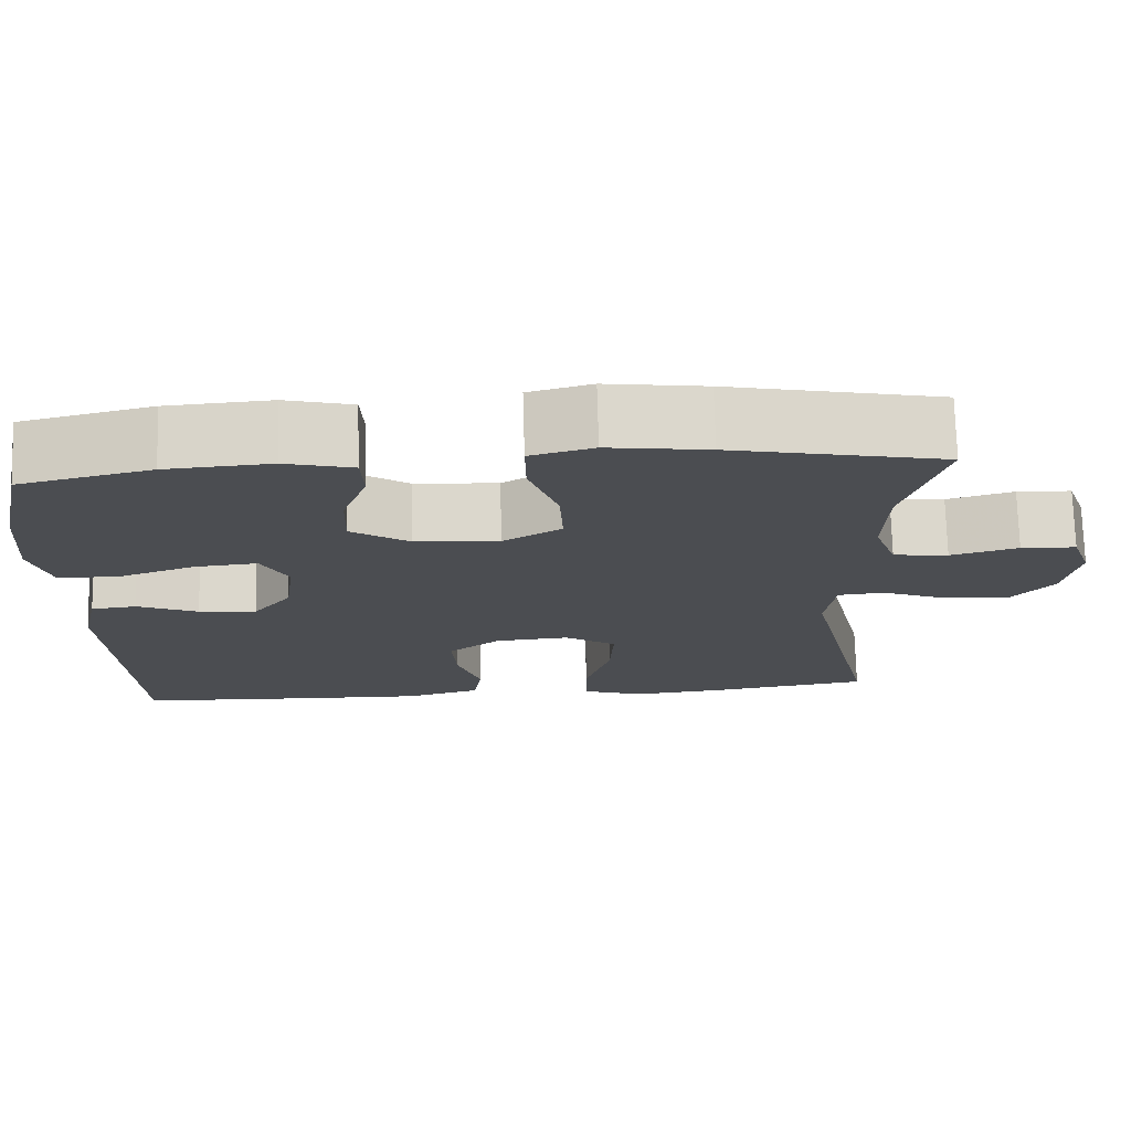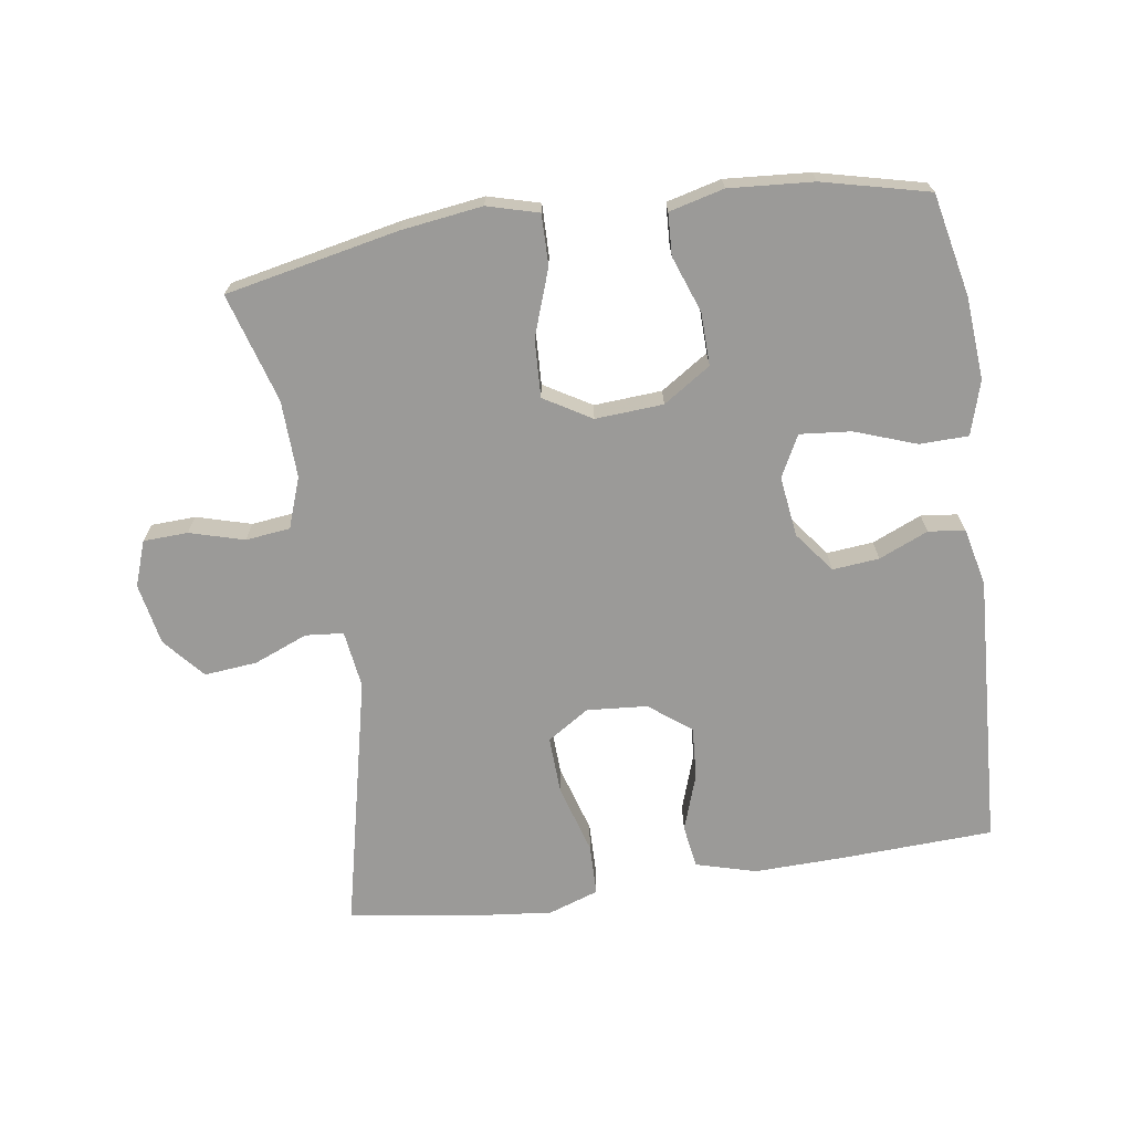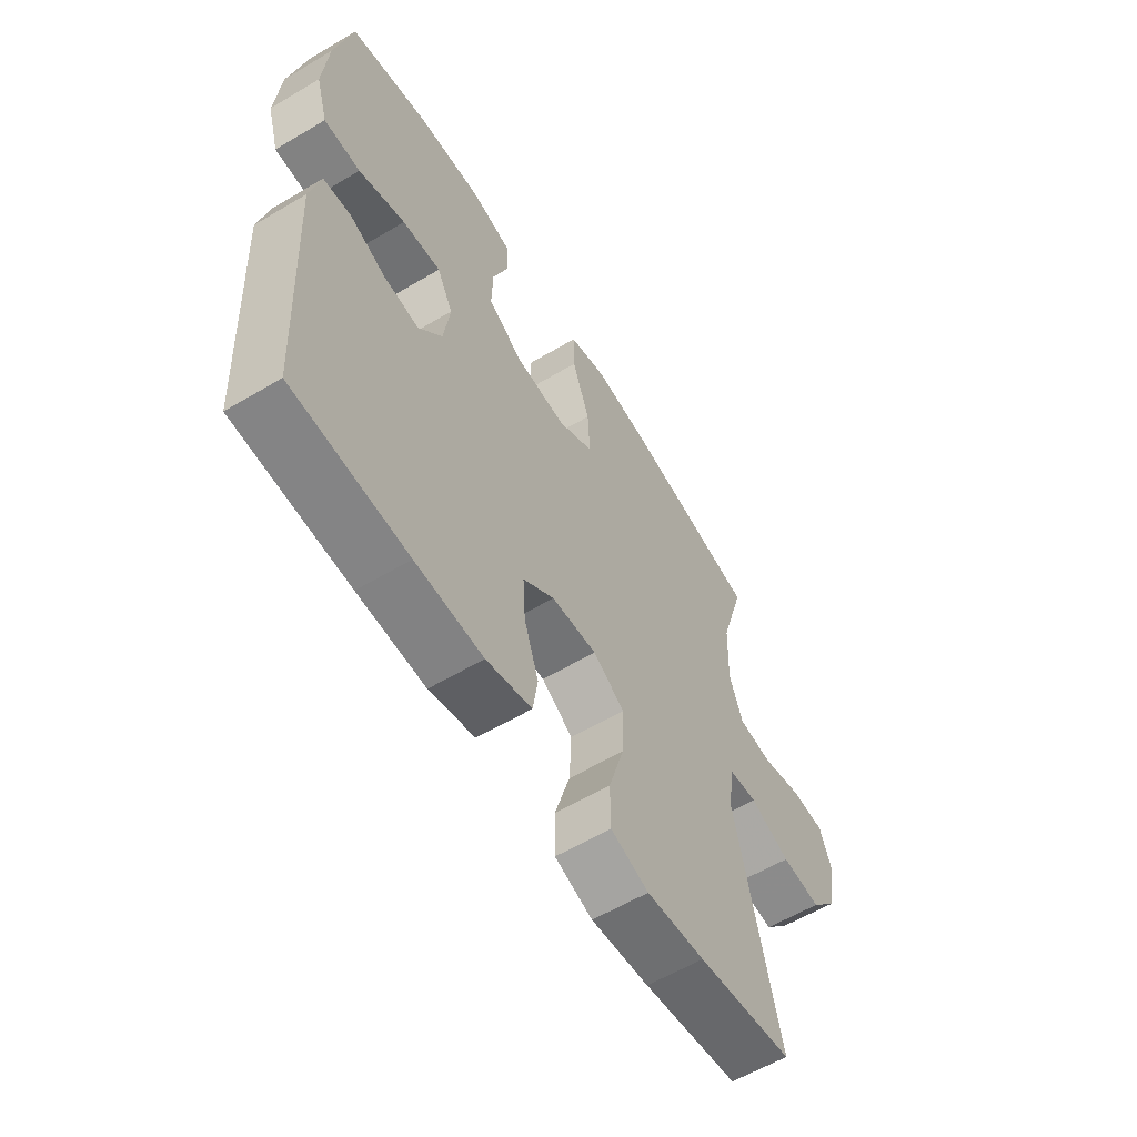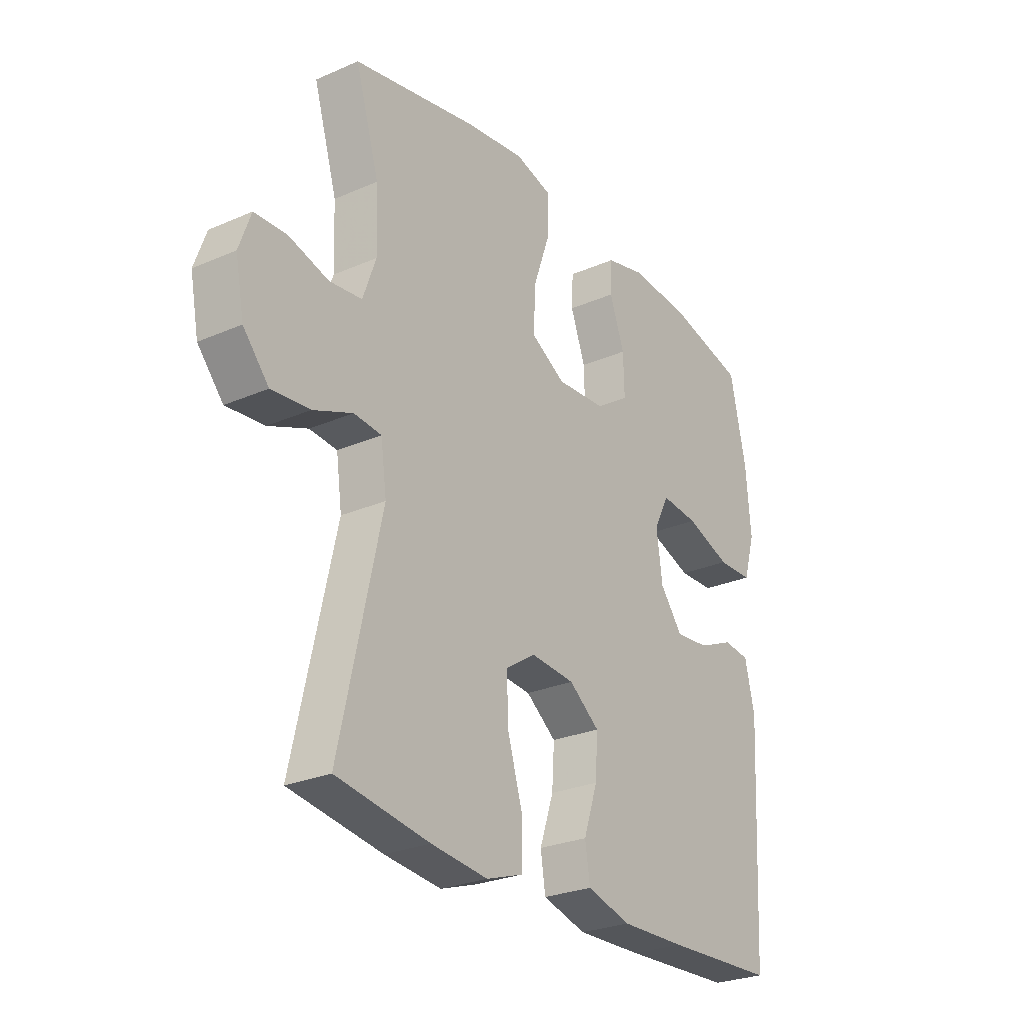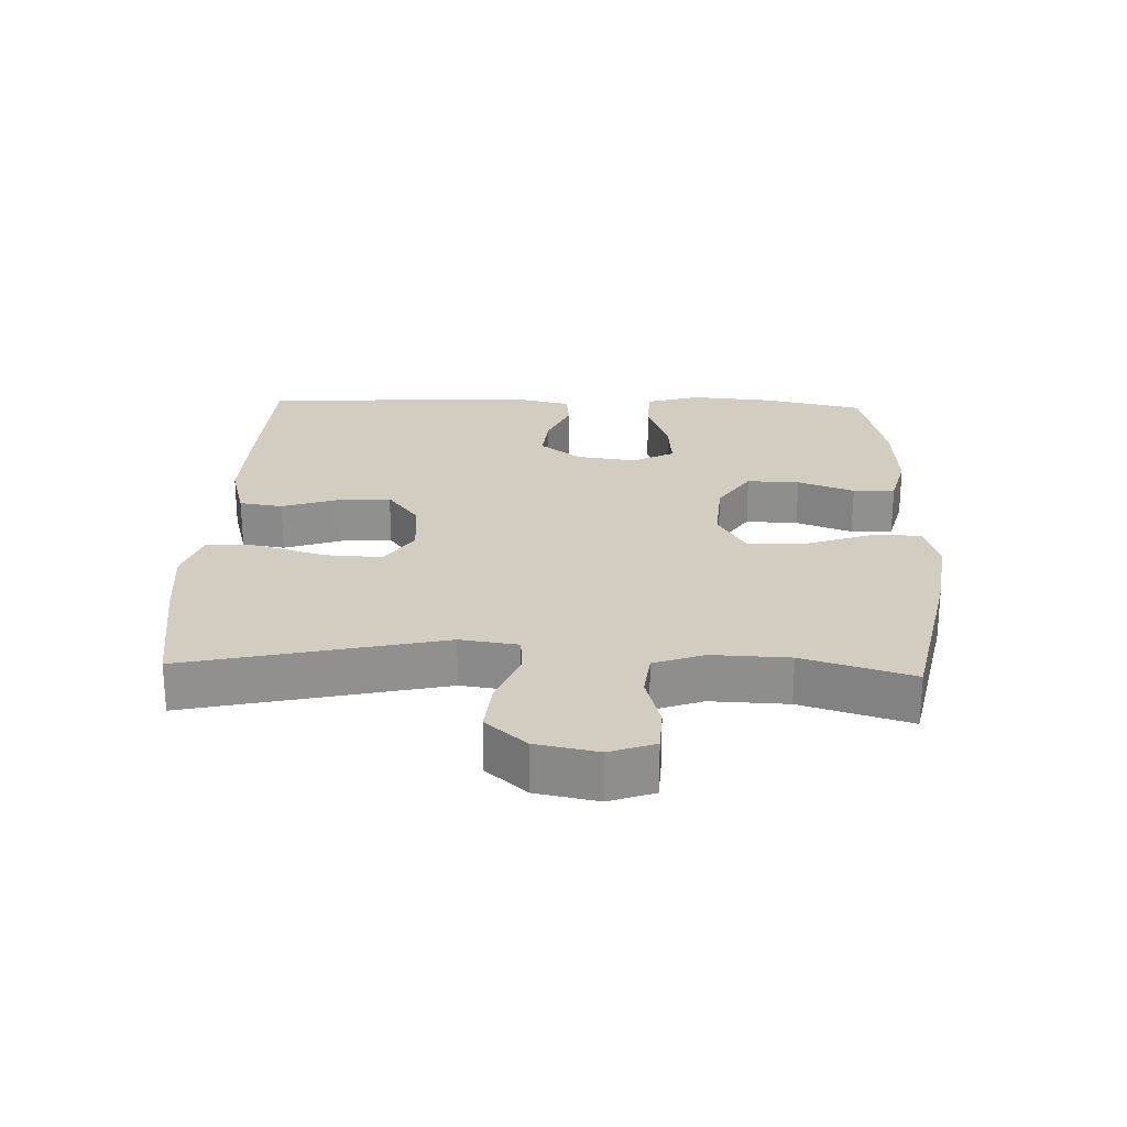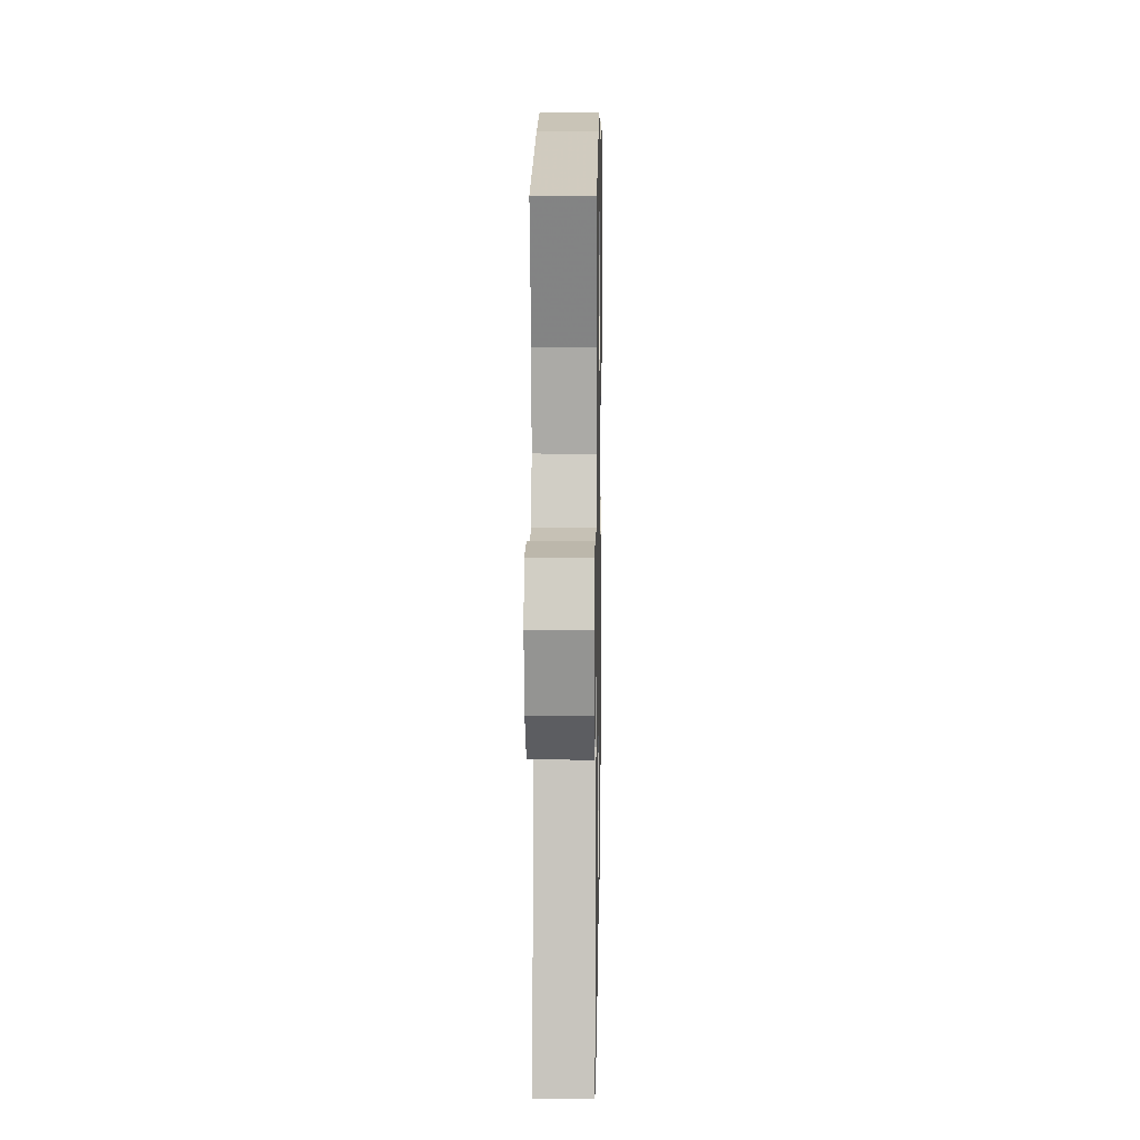
<metadata>
{"format":"obj","ext":"obj","renderer":"f3d","projection":"perspective","resolution":1024,"background":"white","views":[{"elev":73.9,"azim":178.4,"up":"+Z"},{"elev":-69.4,"azim":8.3,"up":"+Y"},{"elev":-59.4,"azim":121.4,"up":"+Z"},{"elev":-26.8,"azim":-55.8,"up":"+Z"},{"elev":24.6,"azim":-87.9,"up":"+Y"},{"elev":12.0,"azim":-89.0,"up":"+Z"}]}
</metadata>
<code>
v 0.5 0.07 0.5
v 0.533 0.07 0.347
v 0.543 0.07 0.223
v 0.519 0.07 0.142
v 0.446 0.07 0.14
v 0.353 0.07 0.173
v 0.276 0.07 0.18
v 0.244 0.07 0.118
v 0.256 0.07 0.027
v 0.303 0.07 -0.034
v 0.373 0.07 -0.027
v 0.447 0.07 0.005
v 0.502 0.07 -0.001
v 0.522 0.07 -0.088
v 0.5 0.07 -0.5
v 0.27 0.07 -0.511
v 0.135 0.07 -0.515
v 0.044 0.07 -0.49
v 0.034 0.07 -0.425
v 0.063 0.07 -0.339
v 0.068 0.07 -0.261
v 0.005 0.07 -0.213
v -0.086 0.07 -0.206
v -0.149 0.07 -0.247
v -0.145 0.07 -0.334
v -0.114 0.07 -0.437
v -0.115 0.07 -0.515
v -0.191 0.07 -0.541
v -0.308 0.07 -0.529
v -0.5 0.07 -0.5
v -0.414 0.07 -0.117
v -0.426 0.07 -0.03
v -0.483 0.07 -0.025
v -0.564 0.07 -0.058
v -0.643 0.07 -0.066
v -0.696 0.07 -0.005
v -0.714 0.07 0.088
v -0.69 0.07 0.156
v -0.623 0.07 0.159
v -0.541 0.07 0.136
v -0.474 0.07 0.144
v -0.447 0.07 0.22
v -0.451 0.07 0.336
v -0.5 0.07 0.5
v -0.241 0.07 0.554
v -0.119 0.07 0.571
v -0.042 0.07 0.55
v -0.043 0.07 0.474
v -0.078 0.07 0.374
v -0.082 0.07 0.287
v -0.011 0.07 0.245
v 0.091 0.07 0.252
v 0.162 0.07 0.299
v 0.16 0.07 0.378
v 0.129 0.07 0.463
v 0.132 0.07 0.526
v 0.214 0.07 0.547
v 0.341 0.07 0.538
v 0.5 0 0.5
v 0.533 0 0.347
v 0.543 0 0.223
v 0.519 0 0.142
v 0.446 0 0.14
v 0.353 0 0.173
v 0.276 0 0.18
v 0.244 0 0.118
v 0.256 0 0.027
v 0.303 0 -0.034
v 0.373 0 -0.027
v 0.447 0 0.005
v 0.502 0 -0.001
v 0.522 0 -0.088
v 0.5 0 -0.5
v 0.27 0 -0.511
v 0.135 0 -0.515
v 0.044 0 -0.49
v 0.034 0 -0.425
v 0.063 0 -0.339
v 0.068 0 -0.261
v 0.005 0 -0.213
v -0.086 0 -0.206
v -0.149 0 -0.247
v -0.145 0 -0.334
v -0.114 0 -0.437
v -0.115 0 -0.515
v -0.191 0 -0.541
v -0.308 0 -0.529
v -0.5 0 -0.5
v -0.414 0 -0.117
v -0.426 0 -0.03
v -0.483 0 -0.025
v -0.564 0 -0.058
v -0.643 0 -0.066
v -0.696 0 -0.005
v -0.714 0 0.088
v -0.69 0 0.156
v -0.623 0 0.159
v -0.541 0 0.136
v -0.474 0 0.144
v -0.447 0 0.22
v -0.451 0 0.336
v -0.5 0 0.5
v -0.241 0 0.554
v -0.119 0 0.571
v -0.042 0 0.55
v -0.043 0 0.474
v -0.078 0 0.374
v -0.082 0 0.287
v -0.011 0 0.245
v 0.091 0 0.252
v 0.162 0 0.299
v 0.16 0 0.378
v 0.129 0 0.463
v 0.132 0 0.526
v 0.214 0 0.547
v 0.341 0 0.538
f 54 55 56 57
f 53 54 57 58
f 46 47 48 49
f 46 49 50
f 43 44 45 46
f 42 43 46 50
f 41 42 50 51
f 37 38 39 40
f 37 40 41
f 33 34 35 36
f 32 33 36 37
f 28 29 30 31
f 28 31 32
f 25 26 27 28
f 24 25 28 32
f 23 24 32
f 22 23 32
f 17 18 19 20
f 17 20 21
f 16 17 21
f 15 16 21
f 14 15 21 22
f 11 12 13 14
f 10 11 14 22
f 3 4 5 6
f 3 6 7
f 2 3 7
f 53 58 1 2
f 52 53 2 7
f 51 52 7 8
f 32 37 41 51
f 32 51 8 9
f 9 10 22 32
f 115 114 113 112
f 116 115 112 111
f 107 106 105 104
f 108 107 104
f 104 103 102 101
f 108 104 101 100
f 109 108 100 99
f 98 97 96 95
f 99 98 95
f 94 93 92 91
f 95 94 91 90
f 89 88 87 86
f 90 89 86
f 86 85 84 83
f 90 86 83 82
f 90 82 81
f 90 81 80
f 78 77 76 75
f 79 78 75
f 79 75 74
f 79 74 73
f 80 79 73 72
f 72 71 70 69
f 80 72 69 68
f 64 63 62 61
f 65 64 61
f 65 61 60
f 60 59 116 111
f 65 60 111 110
f 66 65 110 109
f 109 99 95 90
f 67 66 109 90
f 90 80 68 67
f 1 59 60 2
f 2 60 61 3
f 3 61 62 4
f 4 62 63 5
f 5 63 64 6
f 6 64 65 7
f 7 65 66 8
f 8 66 67 9
f 9 67 68 10
f 10 68 69 11
f 11 69 70 12
f 12 70 71 13
f 13 71 72 14
f 14 72 73 15
f 15 73 74 16
f 16 74 75 17
f 17 75 76 18
f 18 76 77 19
f 19 77 78 20
f 20 78 79 21
f 21 79 80 22
f 22 80 81 23
f 23 81 82 24
f 24 82 83 25
f 25 83 84 26
f 26 84 85 27
f 27 85 86 28
f 28 86 87 29
f 29 87 88 30
f 30 88 89 31
f 31 89 90 32
f 32 90 91 33
f 33 91 92 34
f 34 92 93 35
f 35 93 94 36
f 36 94 95 37
f 37 95 96 38
f 38 96 97 39
f 39 97 98 40
f 40 98 99 41
f 41 99 100 42
f 42 100 101 43
f 43 101 102 44
f 44 102 103 45
f 45 103 104 46
f 46 104 105 47
f 47 105 106 48
f 48 106 107 49
f 49 107 108 50
f 50 108 109 51
f 51 109 110 52
f 52 110 111 53
f 53 111 112 54
f 54 112 113 55
f 55 113 114 56
f 56 114 115 57
f 57 115 116 58
f 58 116 59 1

</code>
